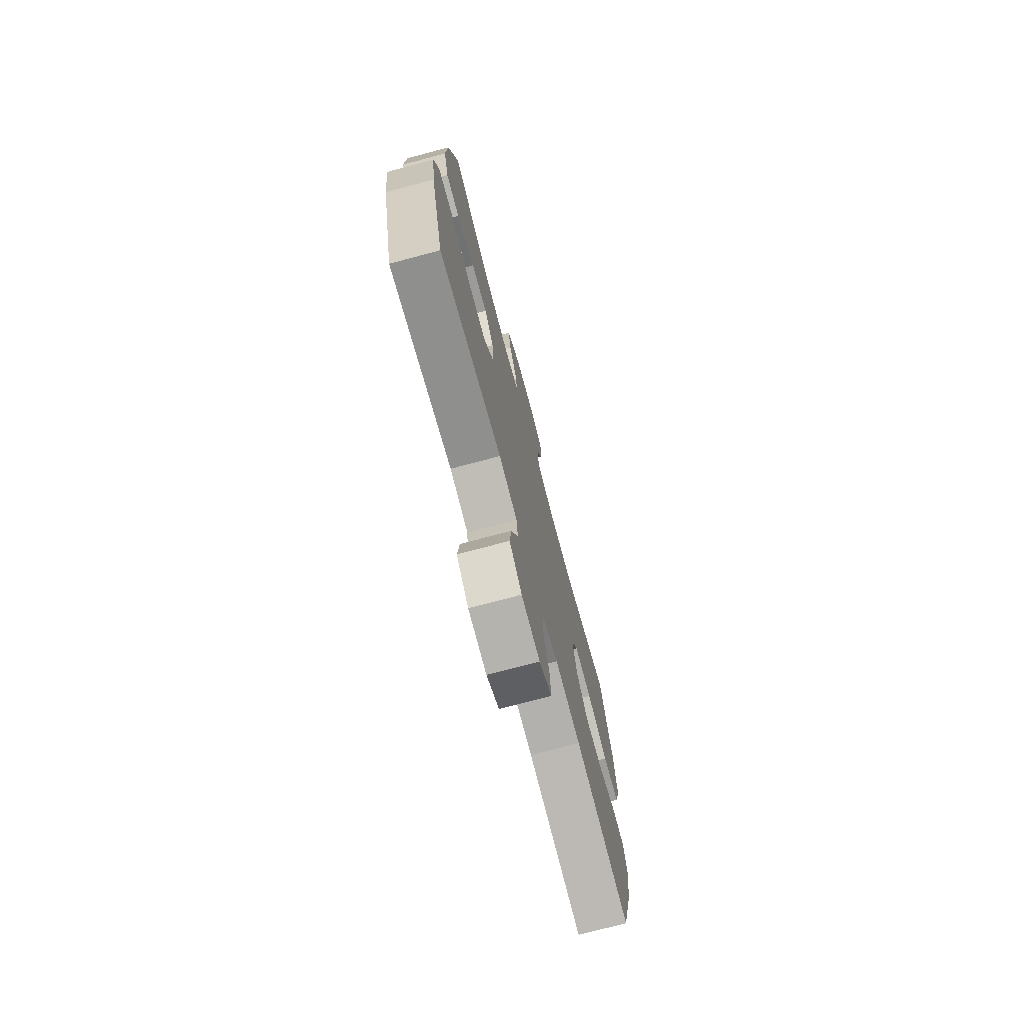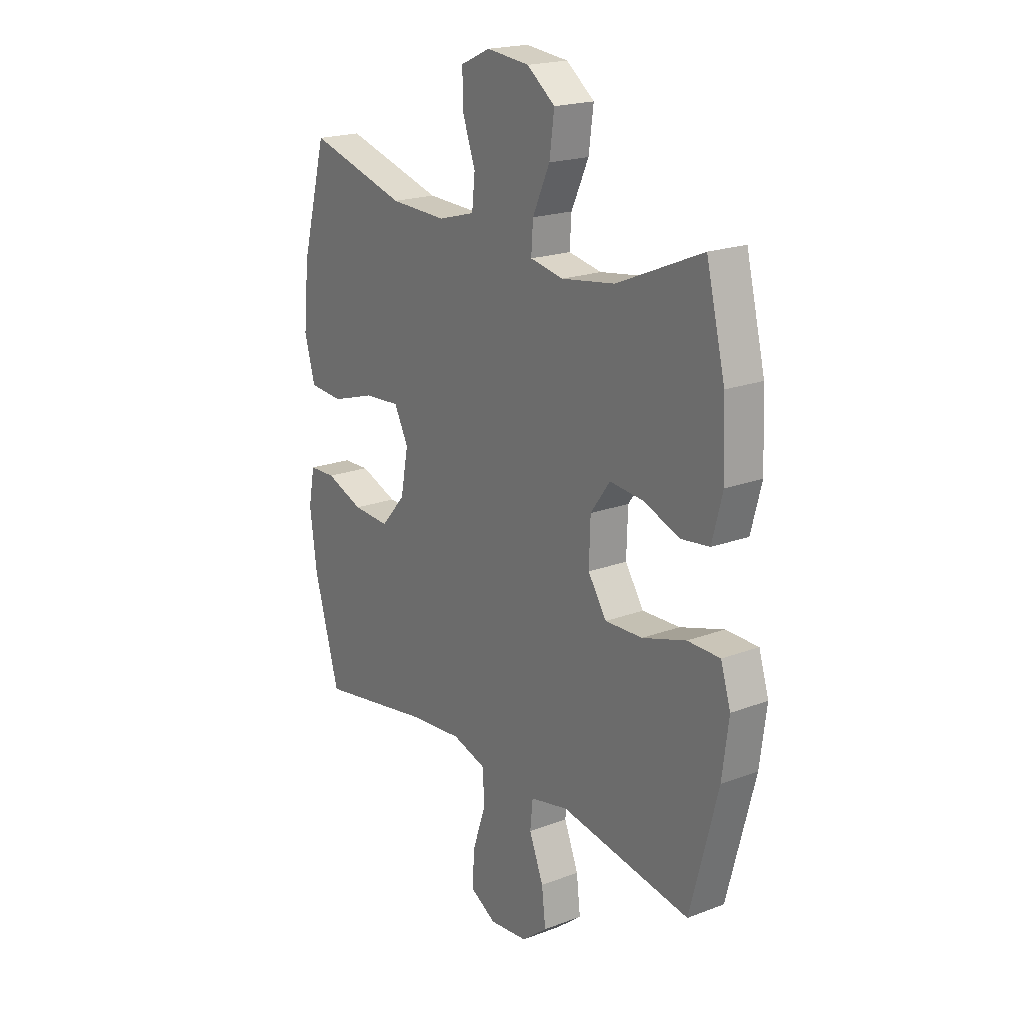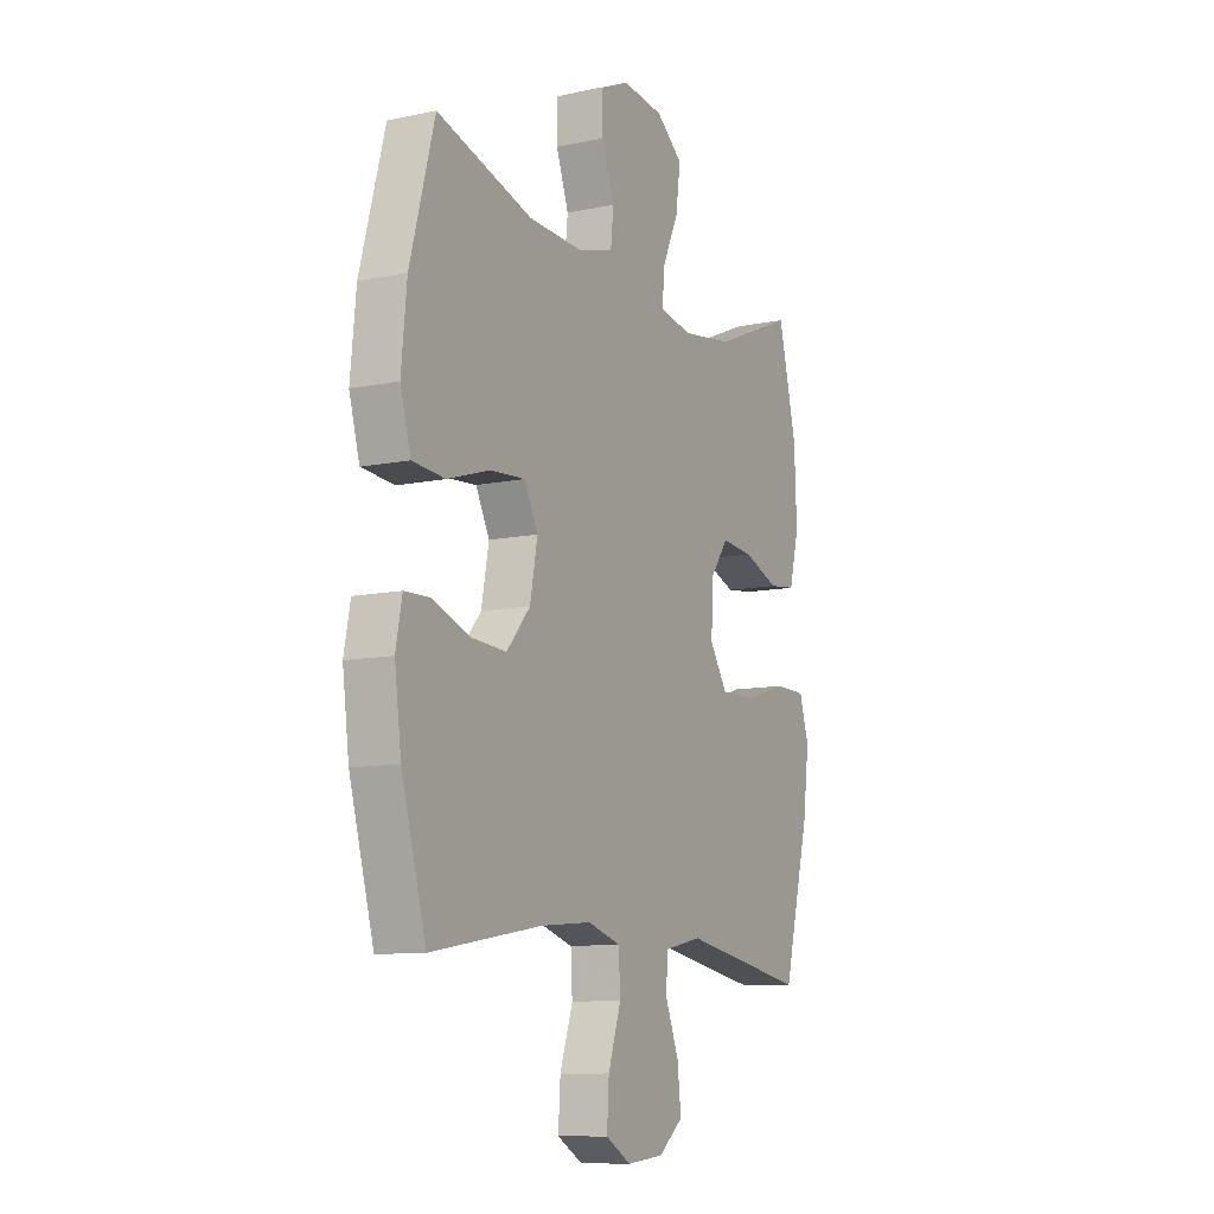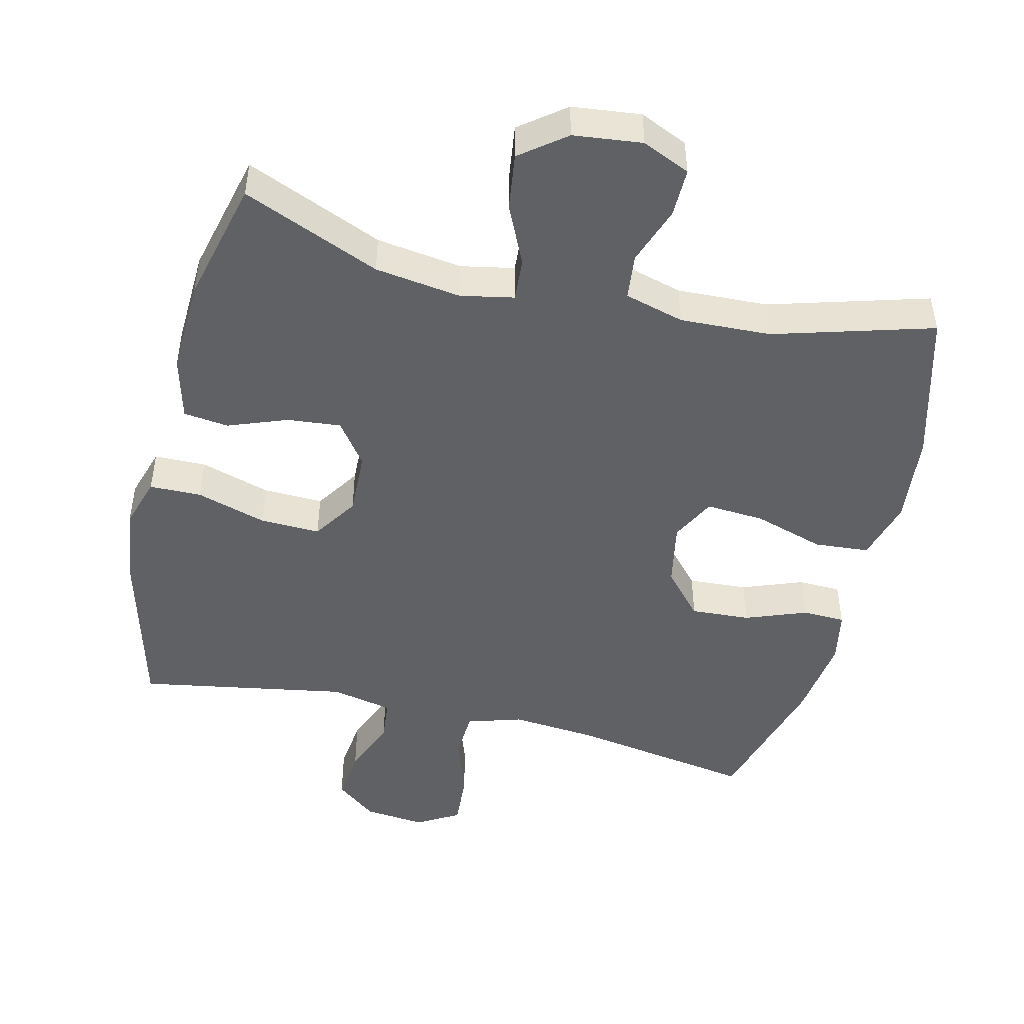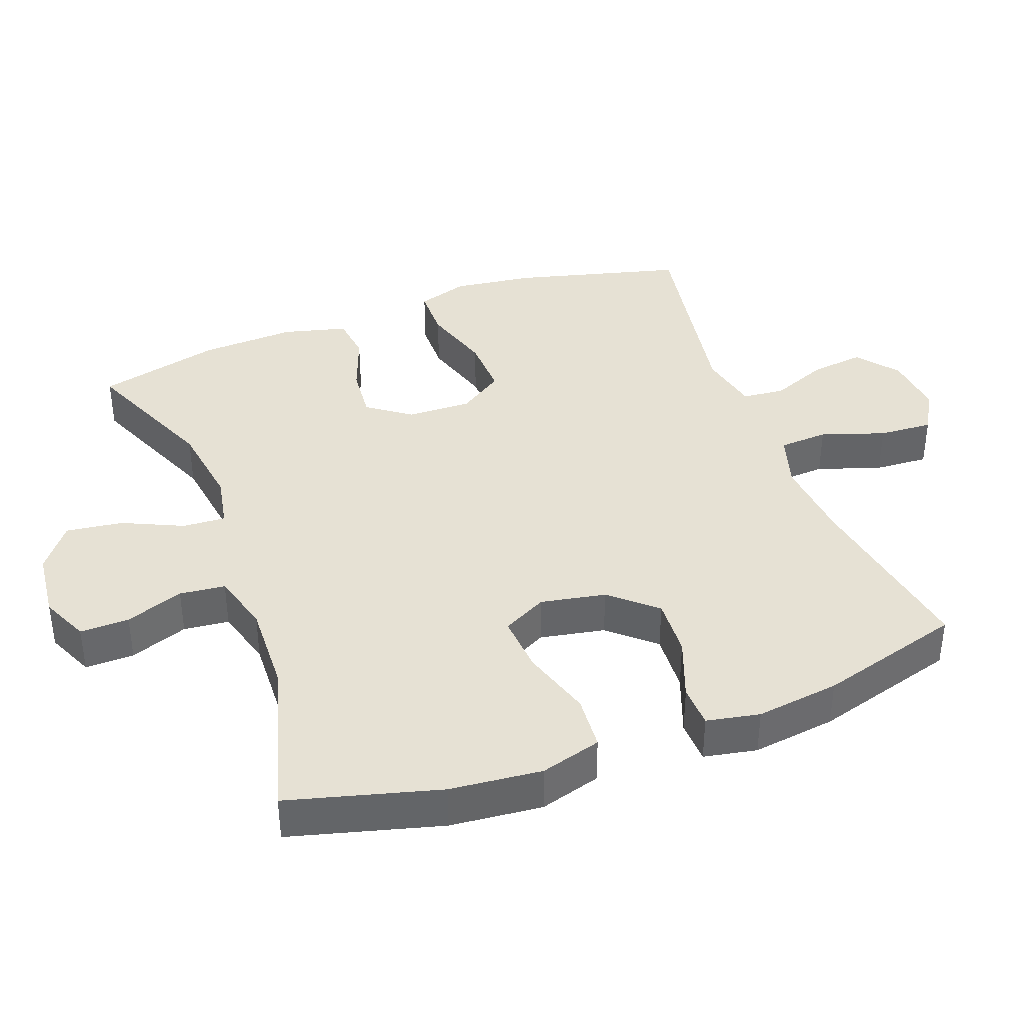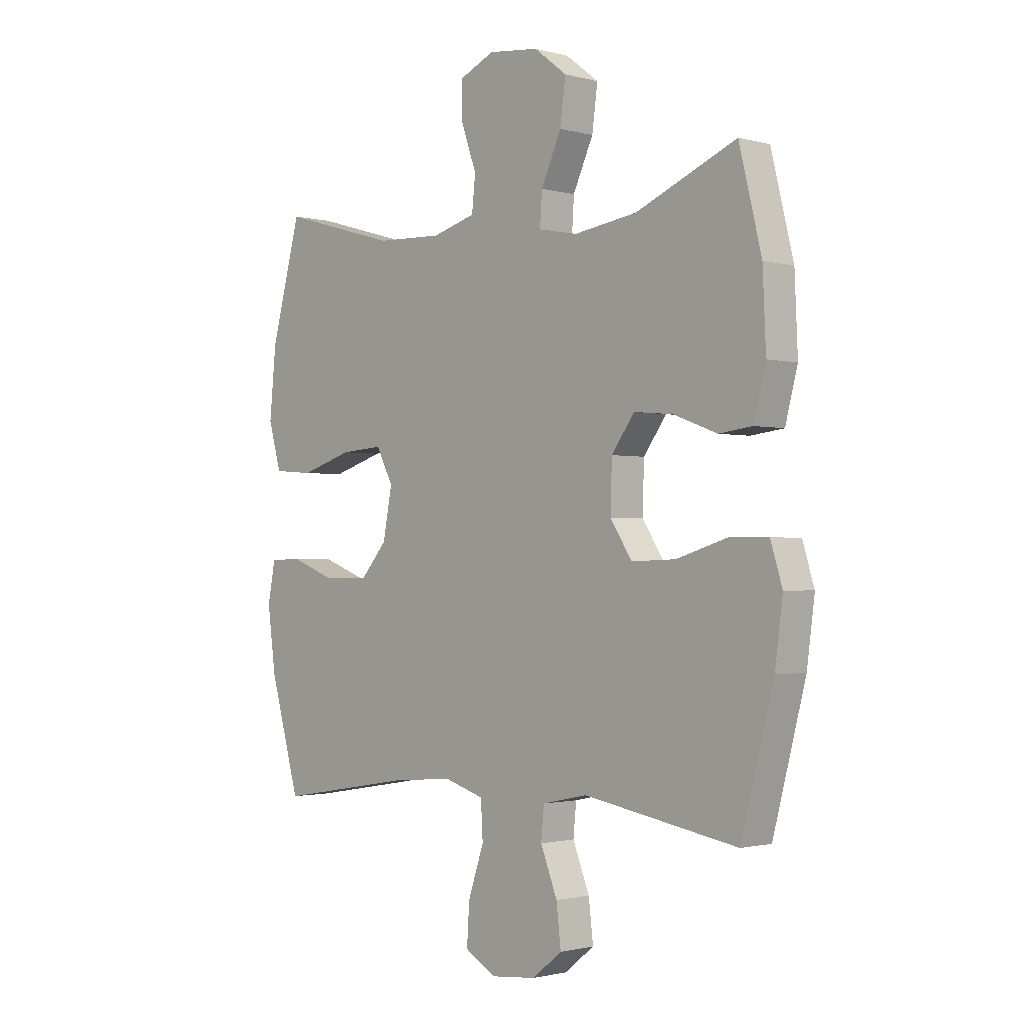
<metadata>
{"format":"obj","ext":"obj","renderer":"f3d","projection":"perspective","resolution":1024,"background":"white","views":[{"elev":-74.5,"azim":-75.1,"up":"+Z"},{"elev":19.8,"azim":-125.1,"up":"+Z"},{"elev":-10.3,"azim":117.9,"up":"+Z"},{"elev":-47.5,"azim":-13.4,"up":"+Y"},{"elev":39.0,"azim":69.5,"up":"+Y"},{"elev":-1.4,"azim":-133.8,"up":"+Z"}]}
</metadata>
<code>
v 0.5 0.07 -0.5
v 0.234 0.07 -0.455
v 0.111 0.07 -0.444
v 0.032 0.07 -0.468
v 0.028 0.07 -0.539
v 0.059 0.07 -0.631
v 0.064 0.07 -0.709
v 0.003 0.07 -0.744
v -0.086 0.07 -0.735
v -0.145 0.07 -0.688
v -0.136 0.07 -0.611
v -0.103 0.07 -0.528
v -0.109 0.07 -0.467
v -0.198 0.07 -0.448
v -0.5 0.07 -0.5
v -0.564 0.07 -0.255
v -0.579 0.07 -0.139
v -0.556 0.07 -0.065
v -0.481 0.07 -0.064
v -0.38 0.07 -0.095
v -0.293 0.07 -0.098
v -0.25 0.07 -0.033
v -0.253 0.07 0.06
v -0.298 0.07 0.122
v -0.375 0.07 0.115
v -0.461 0.07 0.083
v -0.526 0.07 0.091
v -0.55 0.07 0.183
v -0.544 0.07 0.321
v -0.5 0.07 0.5
v -0.302 0.07 0.416
v -0.178 0.07 0.398
v -0.101 0.07 0.413
v -0.105 0.07 0.475
v -0.145 0.07 0.562
v -0.156 0.07 0.644
v -0.091 0.07 0.694
v 0.008 0.07 0.705
v 0.077 0.07 0.674
v 0.076 0.07 0.603
v 0.046 0.07 0.519
v 0.053 0.07 0.453
v 0.139 0.07 0.429
v 0.27 0.07 0.434
v 0.5 0.07 0.5
v 0.559 0.07 0.282
v 0.572 0.07 0.149
v 0.547 0.07 0.061
v 0.468 0.07 0.055
v 0.366 0.07 0.087
v 0.282 0.07 0.093
v 0.249 0.07 0.029
v 0.267 0.07 -0.065
v 0.324 0.07 -0.13
v 0.41 0.07 -0.125
v 0.498 0.07 -0.092
v 0.56 0.07 -0.094
v 0.575 0.07 -0.171
v 0.559 0.07 -0.292
v 0.5 0 -0.5
v 0.234 0 -0.455
v 0.111 0 -0.444
v 0.032 0 -0.468
v 0.028 0 -0.539
v 0.059 0 -0.631
v 0.064 0 -0.709
v 0.003 0 -0.744
v -0.086 0 -0.735
v -0.145 0 -0.688
v -0.136 0 -0.611
v -0.103 0 -0.528
v -0.109 0 -0.467
v -0.198 0 -0.448
v -0.5 0 -0.5
v -0.564 0 -0.255
v -0.579 0 -0.139
v -0.556 0 -0.065
v -0.481 0 -0.064
v -0.38 0 -0.095
v -0.293 0 -0.098
v -0.25 0 -0.033
v -0.253 0 0.06
v -0.298 0 0.122
v -0.375 0 0.115
v -0.461 0 0.083
v -0.526 0 0.091
v -0.55 0 0.183
v -0.544 0 0.321
v -0.5 0 0.5
v -0.302 0 0.416
v -0.178 0 0.398
v -0.101 0 0.413
v -0.105 0 0.475
v -0.145 0 0.562
v -0.156 0 0.644
v -0.091 0 0.694
v 0.008 0 0.705
v 0.077 0 0.674
v 0.076 0 0.603
v 0.046 0 0.519
v 0.053 0 0.453
v 0.139 0 0.429
v 0.27 0 0.434
v 0.5 0 0.5
v 0.559 0 0.282
v 0.572 0 0.149
v 0.547 0 0.061
v 0.468 0 0.055
v 0.366 0 0.087
v 0.282 0 0.093
v 0.249 0 0.029
v 0.267 0 -0.065
v 0.324 0 -0.13
v 0.41 0 -0.125
v 0.498 0 -0.092
v 0.56 0 -0.094
v 0.575 0 -0.171
v 0.559 0 -0.292
f 58 59 1 2
f 55 56 57 58
f 54 55 58 2
f 53 54 2 3
f 52 53 3 4
f 47 48 49 50
f 47 50 51
f 44 45 46 47
f 43 44 47 51
f 42 43 51 52
f 38 39 40 41
f 38 41 42
f 37 38 42
f 34 35 36 37
f 33 34 37 42
f 28 29 30 31
f 28 31 32
f 25 26 27 28
f 24 25 28 32
f 23 24 32 33
f 17 18 19 20
f 17 20 21
f 14 15 16 17
f 13 14 17 21
f 9 10 11 12
f 7 8 9 12
f 5 6 7 12
f 4 5 12 13
f 22 23 33 42
f 22 42 52 4
f 4 13 21 22
f 61 60 118 117
f 117 116 115 114
f 61 117 114 113
f 62 61 113 112
f 63 62 112 111
f 109 108 107 106
f 110 109 106
f 106 105 104 103
f 110 106 103 102
f 111 110 102 101
f 100 99 98 97
f 101 100 97
f 101 97 96
f 96 95 94 93
f 101 96 93 92
f 90 89 88 87
f 91 90 87
f 87 86 85 84
f 91 87 84 83
f 92 91 83 82
f 79 78 77 76
f 80 79 76
f 76 75 74 73
f 80 76 73 72
f 71 70 69 68
f 71 68 67 66
f 71 66 65 64
f 72 71 64 63
f 101 92 82 81
f 63 111 101 81
f 81 80 72 63
f 1 60 61 2
f 2 61 62 3
f 3 62 63 4
f 4 63 64 5
f 5 64 65 6
f 6 65 66 7
f 7 66 67 8
f 8 67 68 9
f 9 68 69 10
f 10 69 70 11
f 11 70 71 12
f 12 71 72 13
f 13 72 73 14
f 14 73 74 15
f 15 74 75 16
f 16 75 76 17
f 17 76 77 18
f 18 77 78 19
f 19 78 79 20
f 20 79 80 21
f 21 80 81 22
f 22 81 82 23
f 23 82 83 24
f 24 83 84 25
f 25 84 85 26
f 26 85 86 27
f 27 86 87 28
f 28 87 88 29
f 29 88 89 30
f 30 89 90 31
f 31 90 91 32
f 32 91 92 33
f 33 92 93 34
f 34 93 94 35
f 35 94 95 36
f 36 95 96 37
f 37 96 97 38
f 38 97 98 39
f 39 98 99 40
f 40 99 100 41
f 41 100 101 42
f 42 101 102 43
f 43 102 103 44
f 44 103 104 45
f 45 104 105 46
f 46 105 106 47
f 47 106 107 48
f 48 107 108 49
f 49 108 109 50
f 50 109 110 51
f 51 110 111 52
f 52 111 112 53
f 53 112 113 54
f 54 113 114 55
f 55 114 115 56
f 56 115 116 57
f 57 116 117 58
f 58 117 118 59
f 59 118 60 1

</code>
